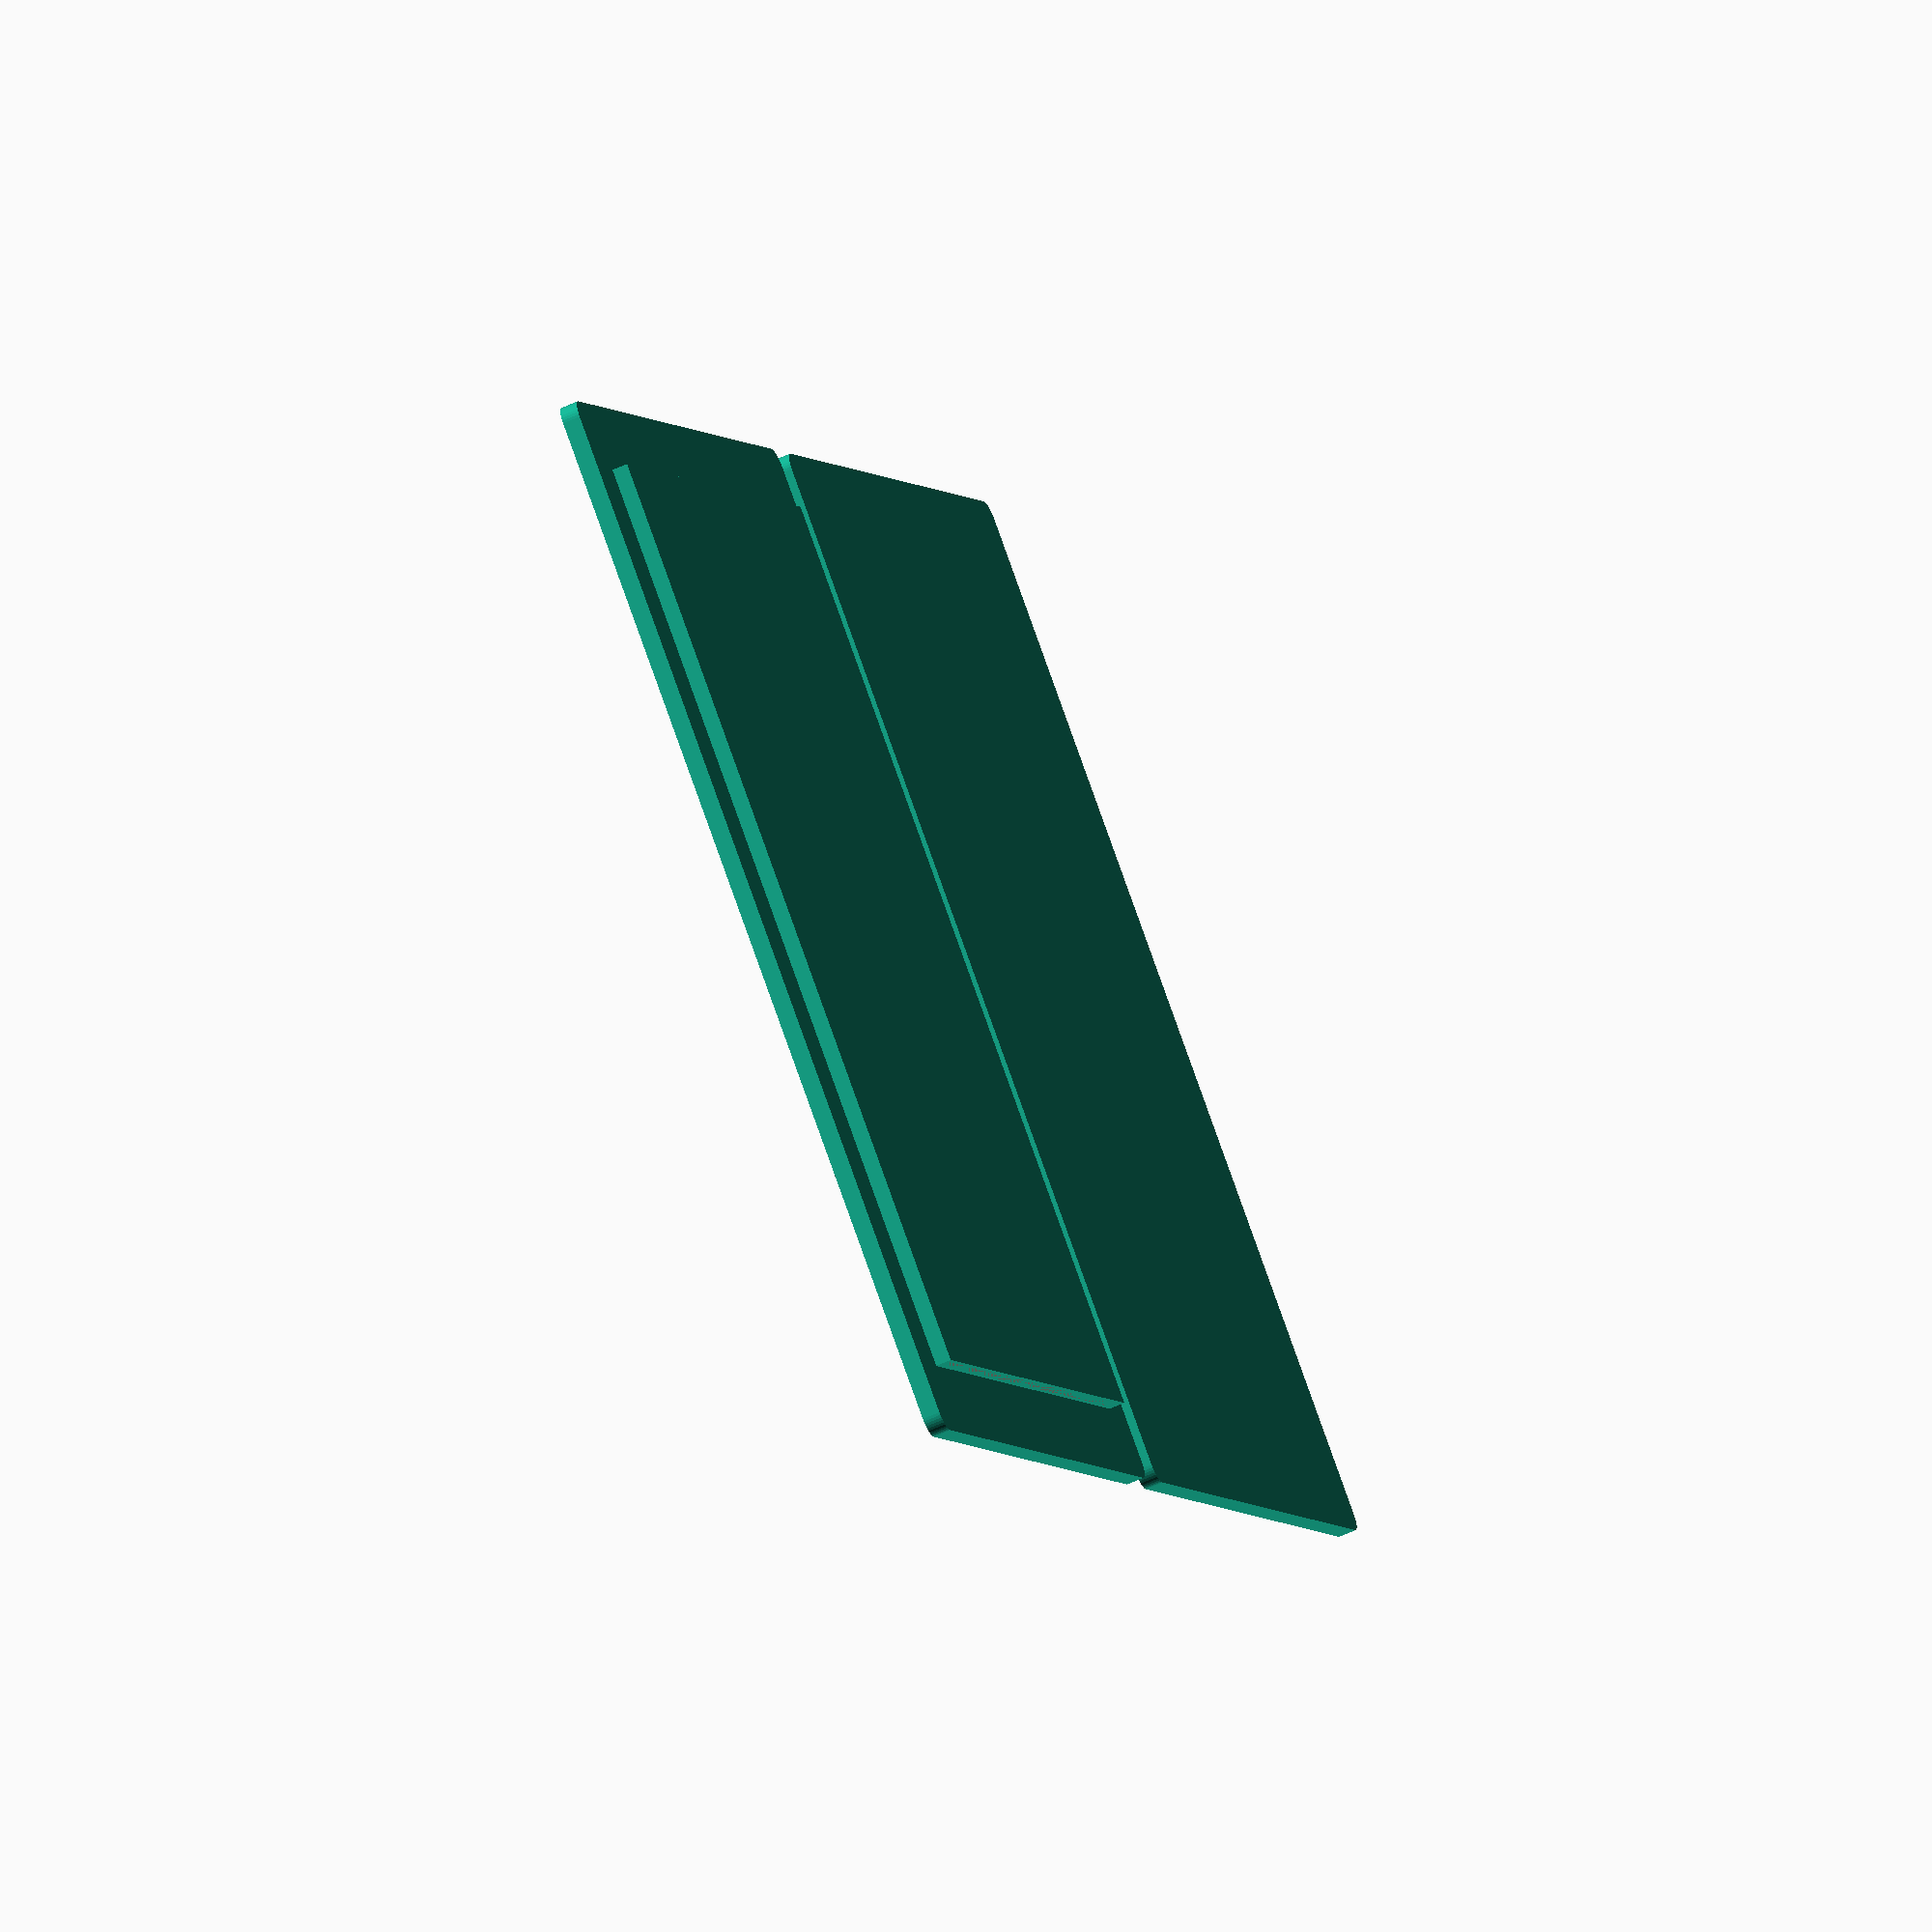
<openscad>
/**
 * @author Robotia
 * @brief 3.5x5.5 inch Memo Pad Cover & Holder
 */
dims = [4, 6, 0.1];

// Bottom
minkowski() {
    cube(dims);
    cylinder(r=dims[0]/40, h=dims[2]/40, $fn=40);
}

// Top
translate([dims[0] + dims[0]/10, 0, 0]) {
    minkowski() {
        cube(dims);
        cylinder(r=dims[0]/40, h=dims[2]/40, $fn=40);
    }
}


translate([dims[0]/2, dims[1]/2, dims[2] * 1.5]) {
    difference() {
        cube(dims * 0.9, center=true);
        cube([dims[0] * 0.88, dims[1] * 0.9, dims[2] * 0.5], center=true);
    }
}




</openscad>
<views>
elev=238.0 azim=128.8 roll=244.5 proj=o view=wireframe
</views>
